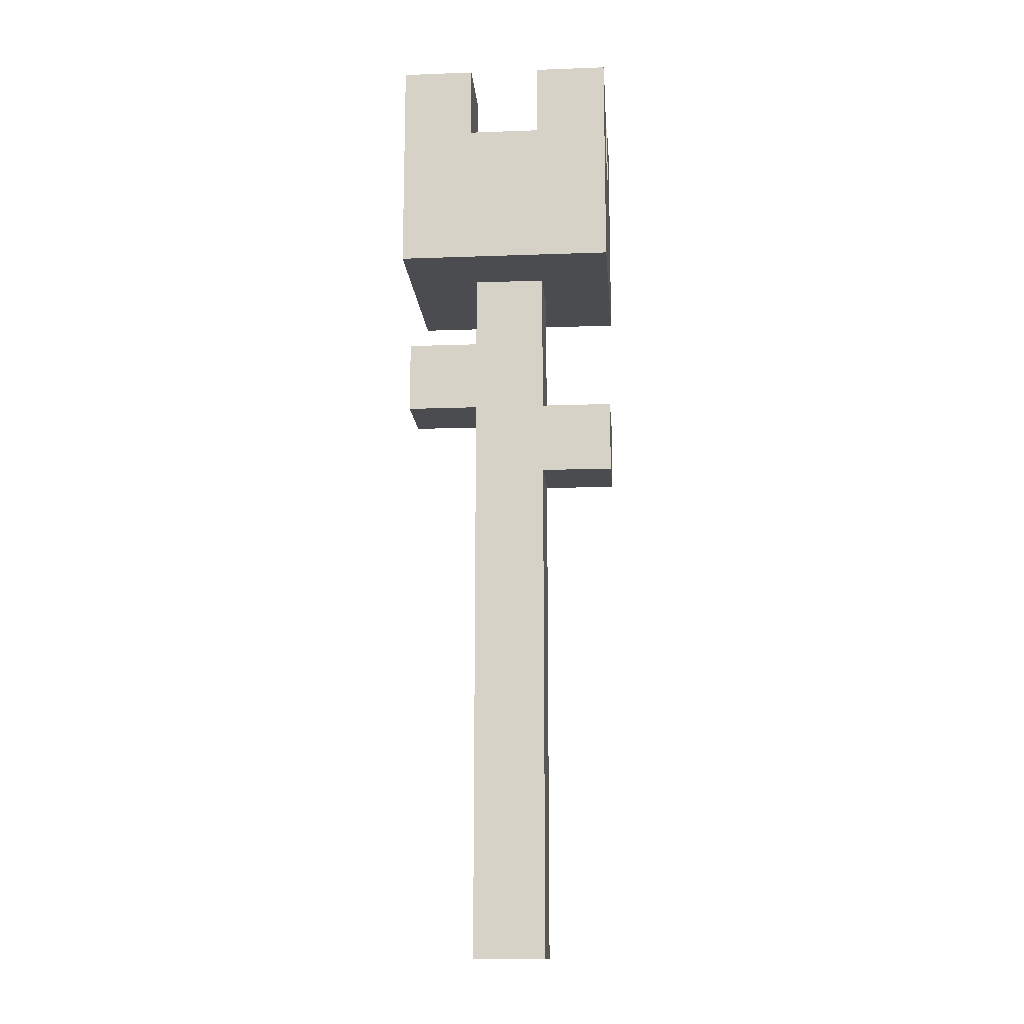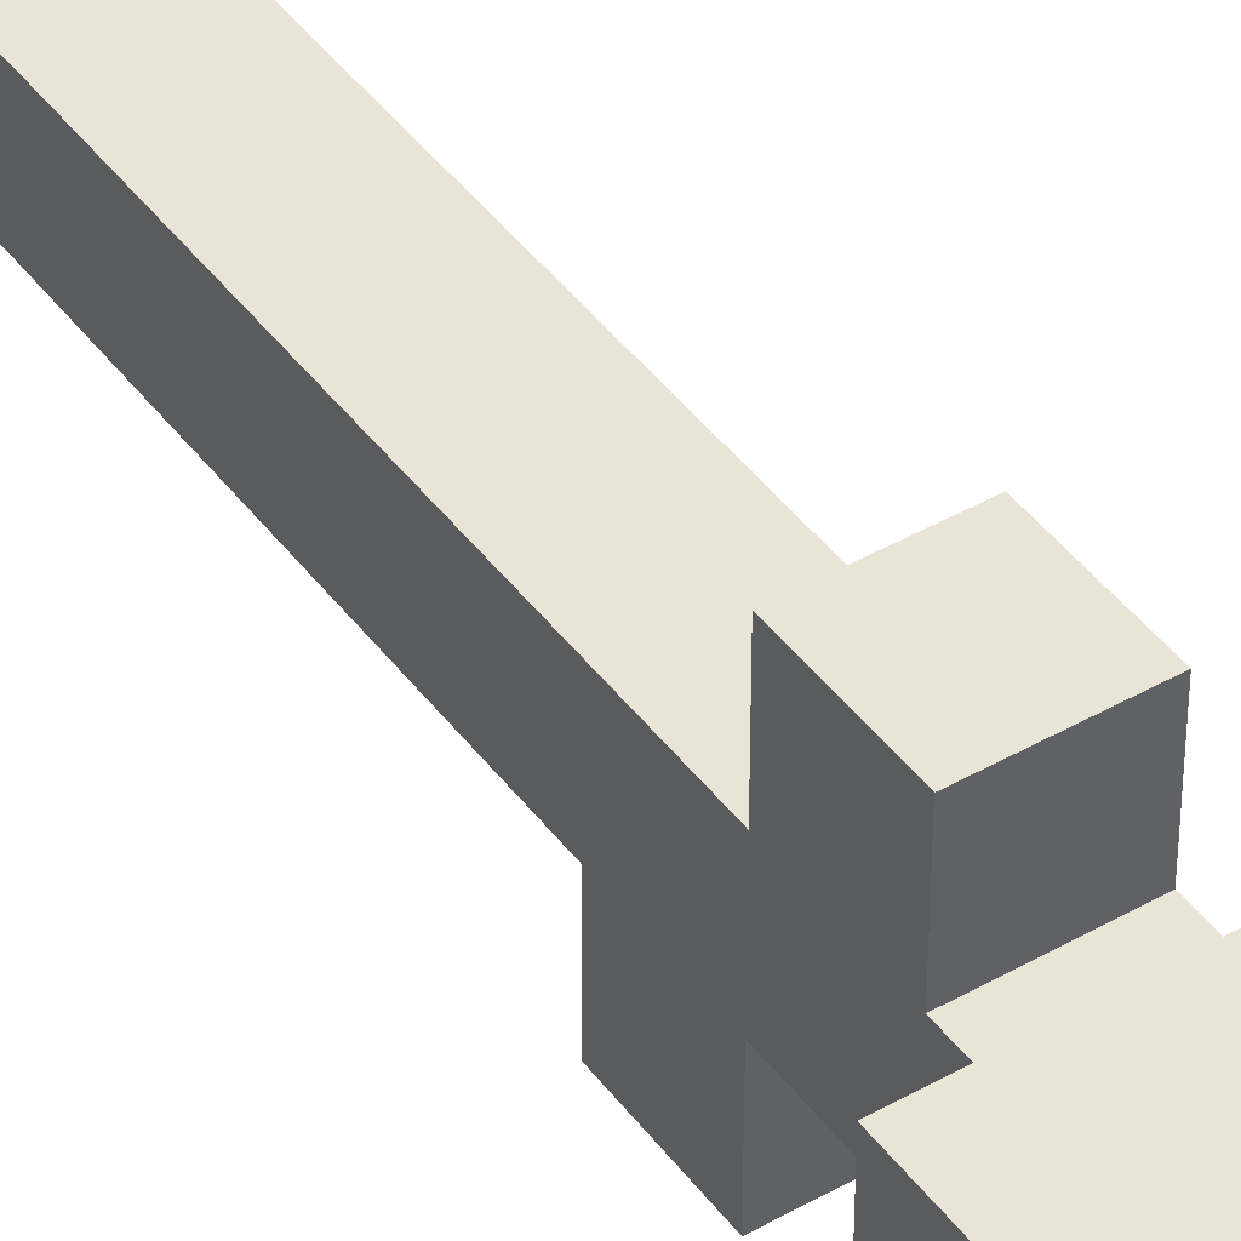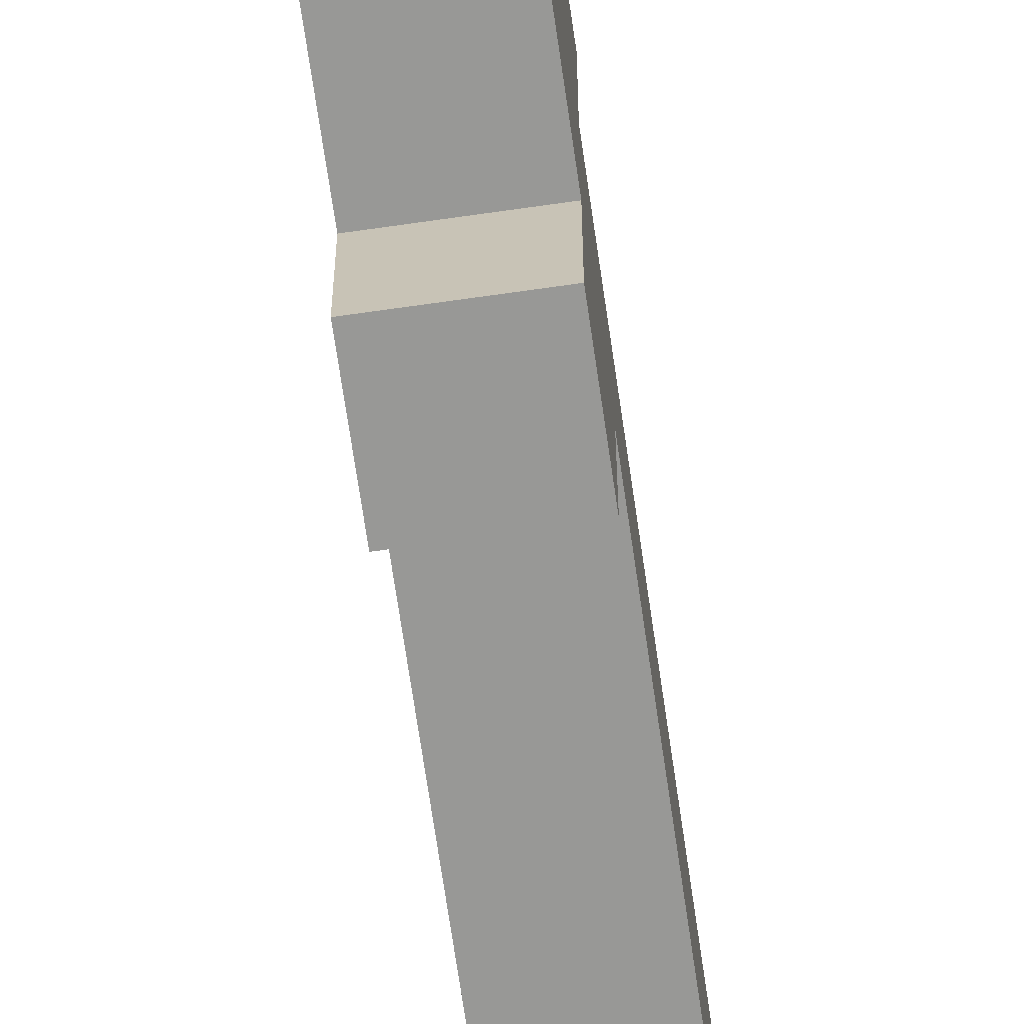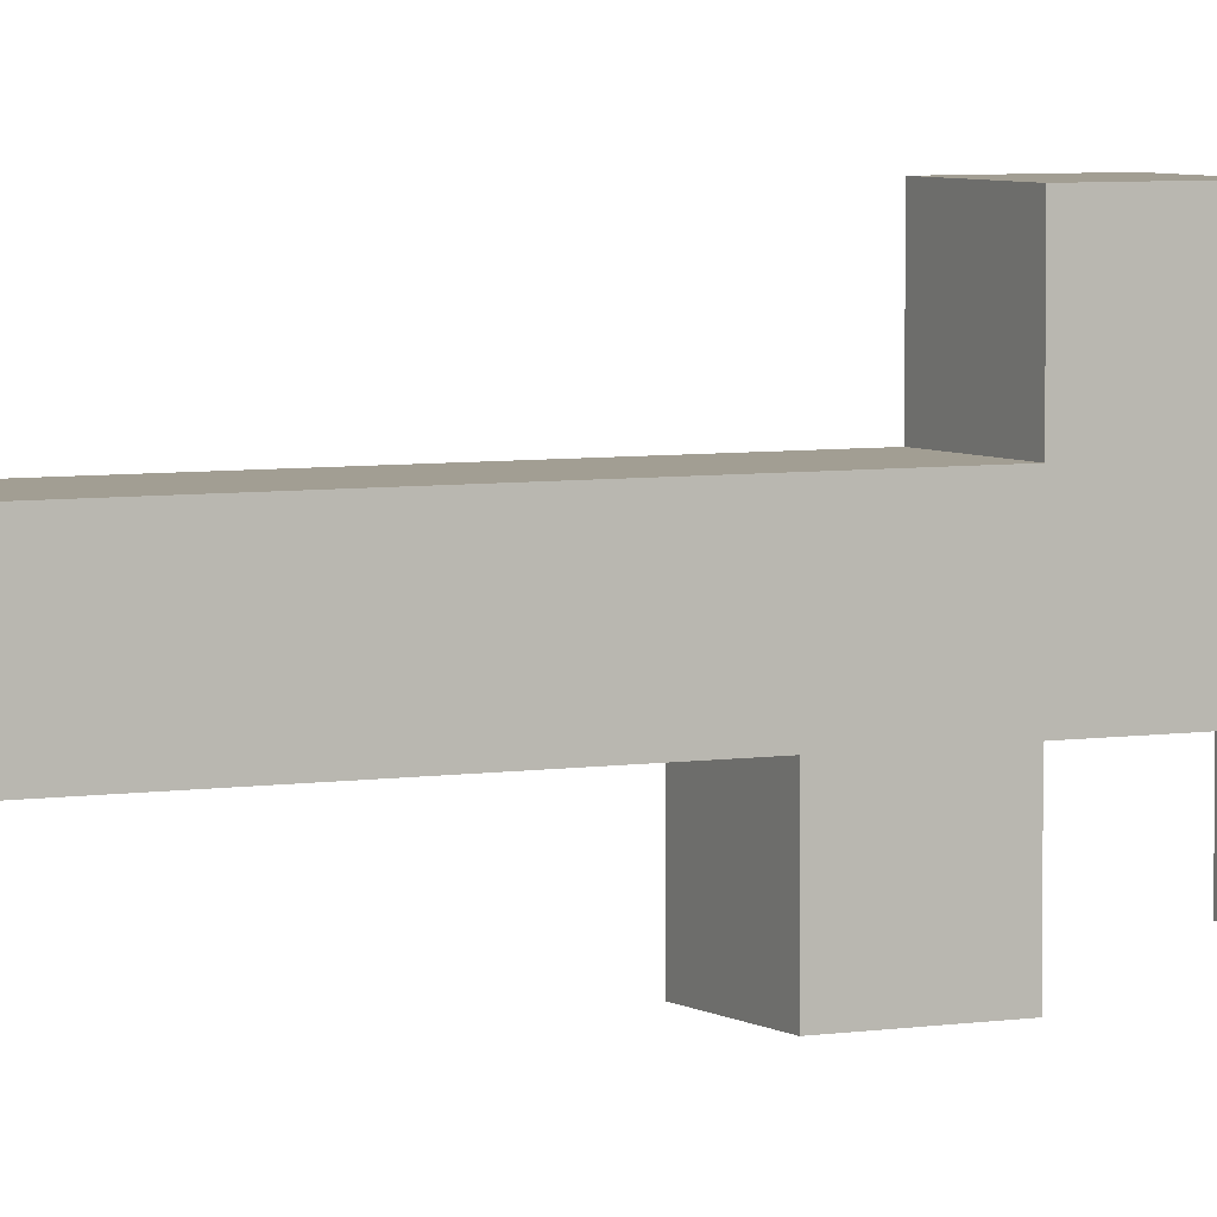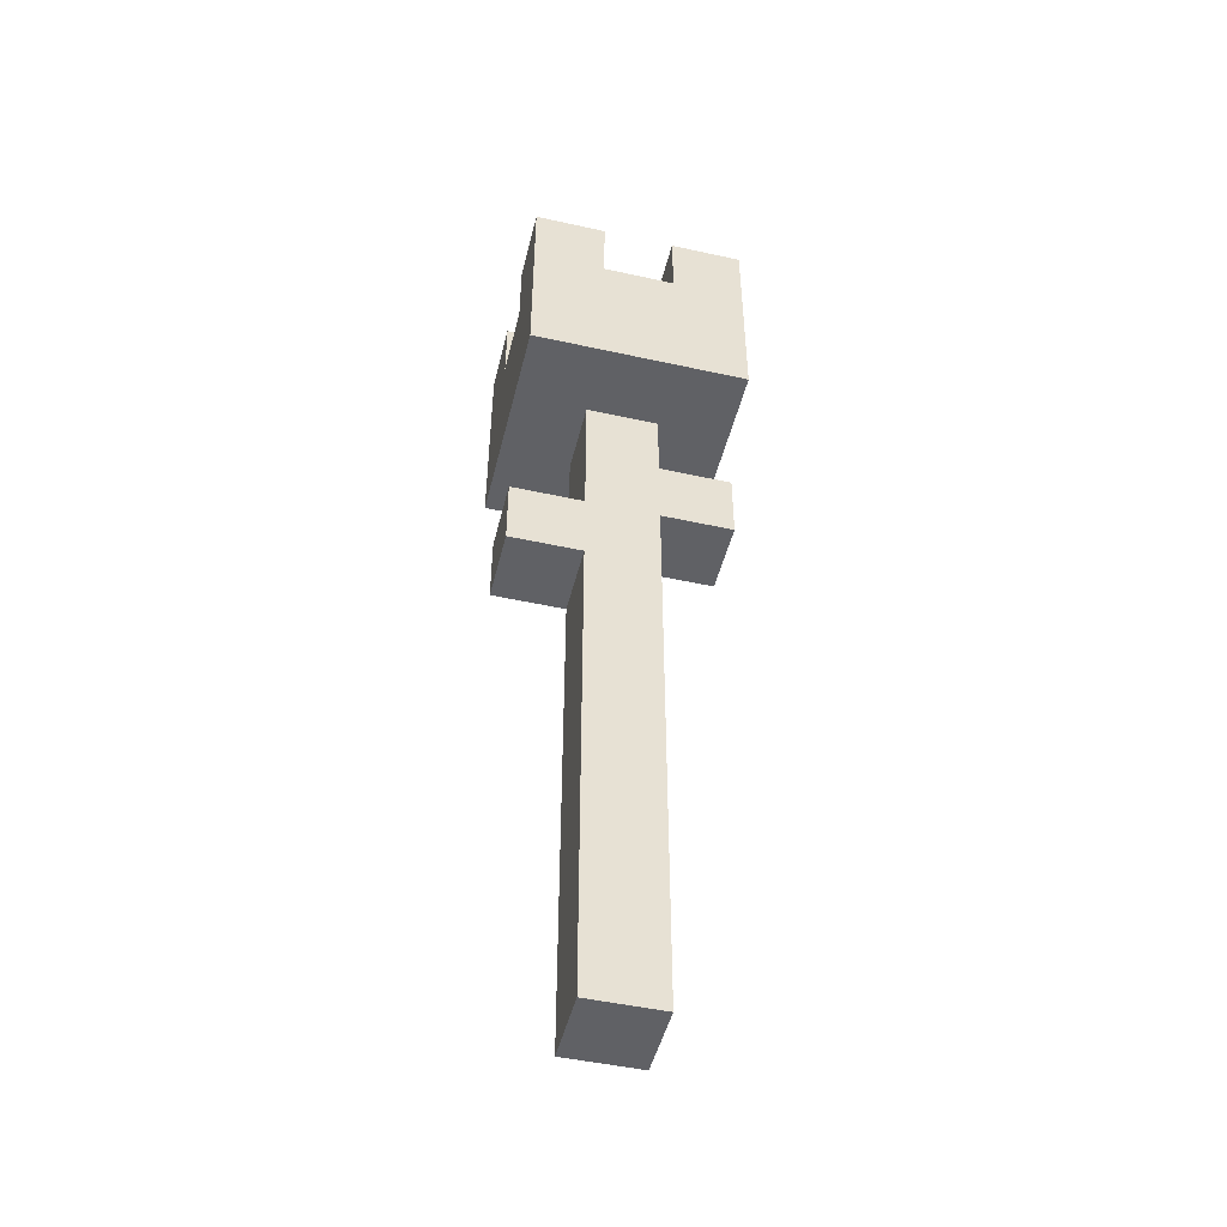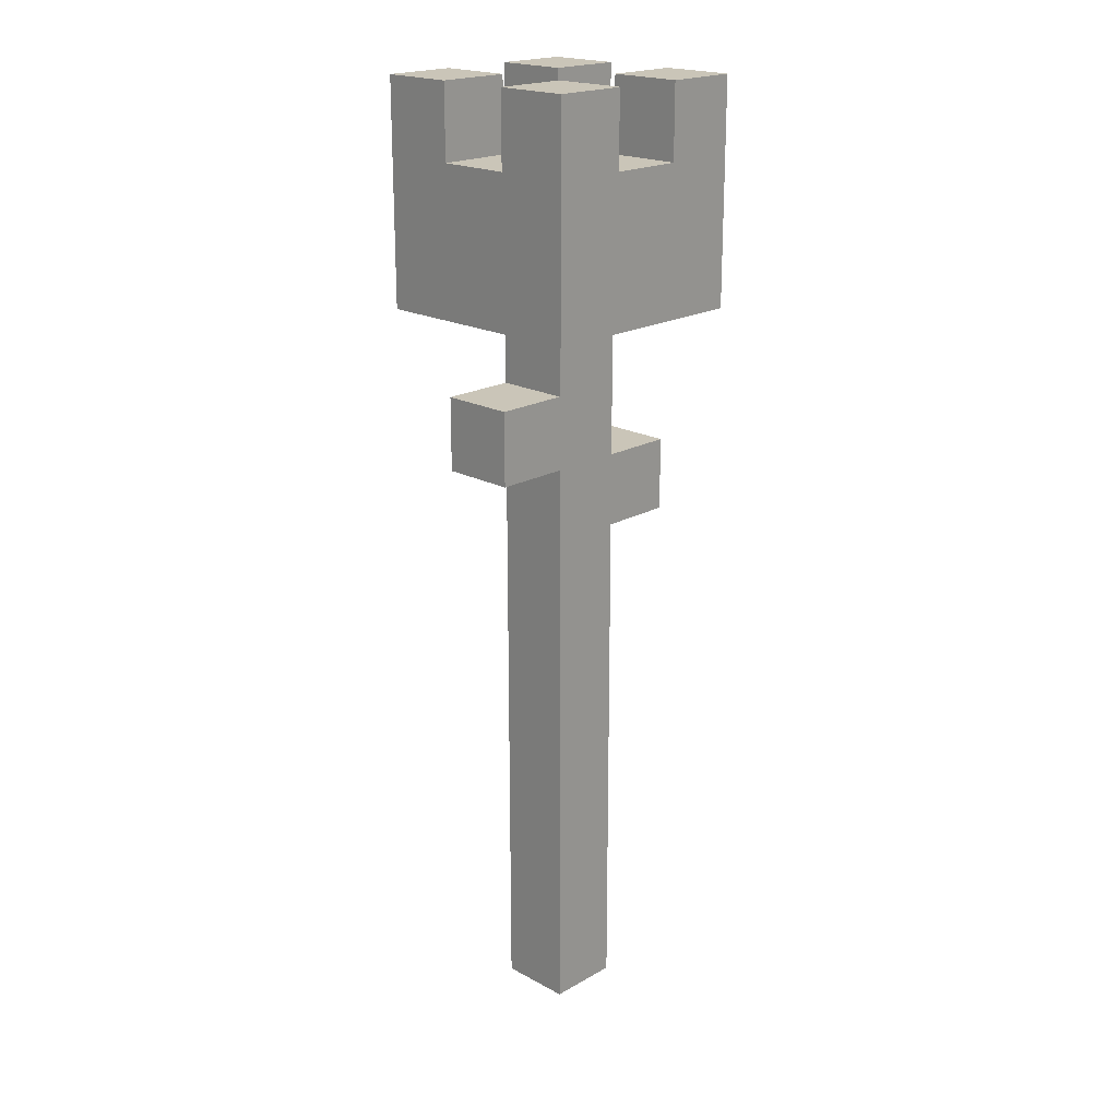
<metadata>
{"format":"obj","ext":"obj","renderer":"f3d","projection":"perspective","resolution":1024,"background":"white","views":[{"elev":-14.8,"azim":94.5,"up":"+Y"},{"elev":43.6,"azim":146.1,"up":"+Z"},{"elev":-68.4,"azim":-171.8,"up":"+Z"},{"elev":5.0,"azim":62.2,"up":"+Z"},{"elev":-48.6,"azim":-103.8,"up":"+Y"},{"elev":20.3,"azim":44.3,"up":"+Y"}]}
</metadata>
<code>
g flower_3
v -2 10 6
v -2 10 3
v -2 12 5
v -2 12 4
v -2 13 6
v -2 13 5
v -2 13 4
v -2 13 3
v -1 0 5
v -1 0 4
v -1 7 4
v -1 7 3
v -1 8 6
v -1 8 5
v -1 8 4
v -1 8 3
v -1 9 6
v -1 9 5
v -1 10 5
v -1 10 4
v 0 12 6
v 0 12 5
v 0 12 4
v 0 12 3
v 0 13 6
v 0 13 5
v 0 13 4
v 0 13 3
v -1 12 6
v -1 12 5
v -1 12 4
v -1 12 3
v -1 13 6
v -1 13 5
v -1 13 4
v -1 13 3
v 0 0 5
v 0 0 4
v 0 7 4
v 0 7 3
v 0 8 6
v 0 8 5
v 0 8 4
v 0 8 3
v 0 9 6
v 0 9 5
v 0 10 5
v 0 10 4
v 1 10 6
v 1 10 3
v 1 12 5
v 1 12 4
v 1 13 6
v 1 13 5
v 1 13 4
v 1 13 3
v -2 10 6
v -2 13 6
v -1 8 6
v -1 9 6
v -1 12 6
v -1 13 6
v 0 8 6
v 0 9 6
v 0 12 6
v 0 13 6
v 1 10 6
v 1 13 6
v -1 0 5
v -1 8 5
v -1 9 5
v -1 10 5
v 0 0 5
v 0 8 5
v 0 9 5
v 0 10 5
v -2 12 4
v -2 13 4
v -1 12 4
v -1 13 4
v 0 12 4
v 0 13 4
v 1 12 4
v 1 13 4
v -2 12 5
v -2 13 5
v -1 12 5
v -1 13 5
v 0 12 5
v 0 13 5
v 1 12 5
v 1 13 5
v -1 0 4
v -1 7 4
v -1 8 4
v -1 10 4
v 0 0 4
v 0 7 4
v 0 8 4
v 0 10 4
v -2 10 3
v -2 13 3
v -1 7 3
v -1 8 3
v -1 12 3
v -1 13 3
v 0 7 3
v 0 8 3
v 0 12 3
v 0 13 3
v 1 10 3
v 1 13 3
v -1 0 5
v 0 0 5
v -1 0 4
v 0 0 4
v -1 7 4
v 0 7 4
v -1 7 3
v 0 7 3
v -1 8 6
v 0 8 6
v -1 8 5
v 0 8 5
v -2 10 6
v 1 10 6
v -1 10 5
v 0 10 5
v -1 10 4
v 0 10 4
v -2 10 3
v 1 10 3
v -1 8 4
v 0 8 4
v -1 8 3
v 0 8 3
v -1 9 6
v 0 9 6
v -1 9 5
v 0 9 5
v -1 12 6
v 0 12 6
v -2 12 5
v -1 12 5
v 0 12 5
v 1 12 5
v -2 12 4
v -1 12 4
v 0 12 4
v 1 12 4
v -1 12 3
v 0 12 3
v -2 13 6
v -1 13 6
v 0 13 6
v 1 13 6
v -2 13 5
v -1 13 5
v 0 13 5
v 1 13 5
v -2 13 4
v -1 13 4
v 0 13 4
v 1 13 4
v -2 13 3
v -1 13 3
v 0 13 3
v 1 13 3
f 3 2 1
f 4 2 3
f 5 3 1
f 6 3 5
f 7 2 4
f 8 2 7
f 11 10 9
f 14 11 9
f 14 12 11
f 15 12 14
f 16 12 15
f 17 14 13
f 17 15 14
f 18 15 17
f 19 15 18
f 20 15 19
f 25 22 21
f 26 22 25
f 27 24 23
f 28 24 27
f 29 30 33
f 33 30 34
f 31 32 35
f 35 32 36
f 37 38 39
f 37 39 42
f 39 40 42
f 42 40 43
f 43 40 44
f 41 42 45
f 42 43 45
f 45 43 46
f 46 43 47
f 47 43 48
f 49 50 51
f 51 50 52
f 49 51 53
f 53 51 54
f 52 50 55
f 55 50 56
f 61 58 57
f 62 58 61
f 63 60 59
f 64 60 63
f 65 61 57
f 67 66 65
f 67 65 57
f 68 66 67
f 73 70 69
f 74 70 73
f 75 72 71
f 76 72 75
f 79 78 77
f 80 78 79
f 83 82 81
f 84 82 83
f 85 86 87
f 87 86 88
f 89 90 91
f 91 90 92
f 93 94 97
f 97 94 98
f 95 96 99
f 99 96 100
f 101 102 105
f 105 102 106
f 103 104 107
f 107 104 108
f 101 105 109
f 109 110 111
f 101 109 111
f 111 110 112
f 115 114 113
f 116 114 115
f 119 118 117
f 120 118 119
f 123 122 121
f 124 122 123
f 127 126 125
f 128 126 127
f 129 127 125
f 130 126 128
f 131 129 125
f 131 130 129
f 132 126 130
f 132 130 131
f 133 134 135
f 135 134 136
f 137 138 139
f 139 138 140
f 141 142 144
f 144 142 145
f 143 144 147
f 145 146 147
f 144 145 147
f 147 146 148
f 148 146 149
f 149 146 150
f 148 149 151
f 151 149 152
f 153 154 157
f 157 154 158
f 155 156 159
f 159 156 160
f 161 162 165
f 165 162 166
f 163 164 167
f 167 164 168

</code>
